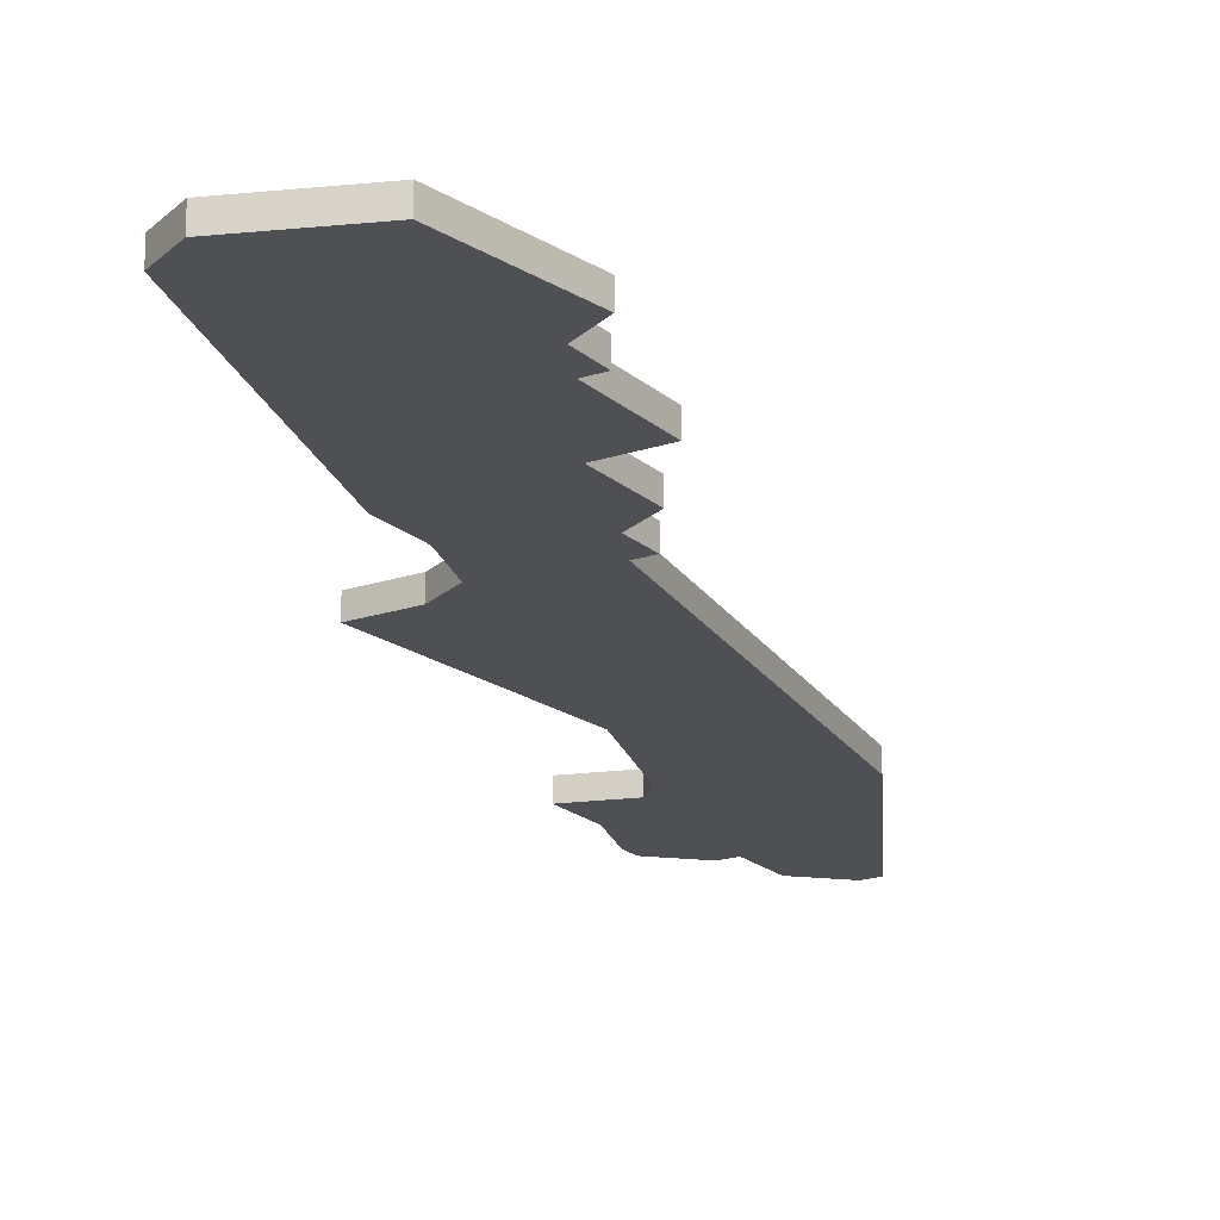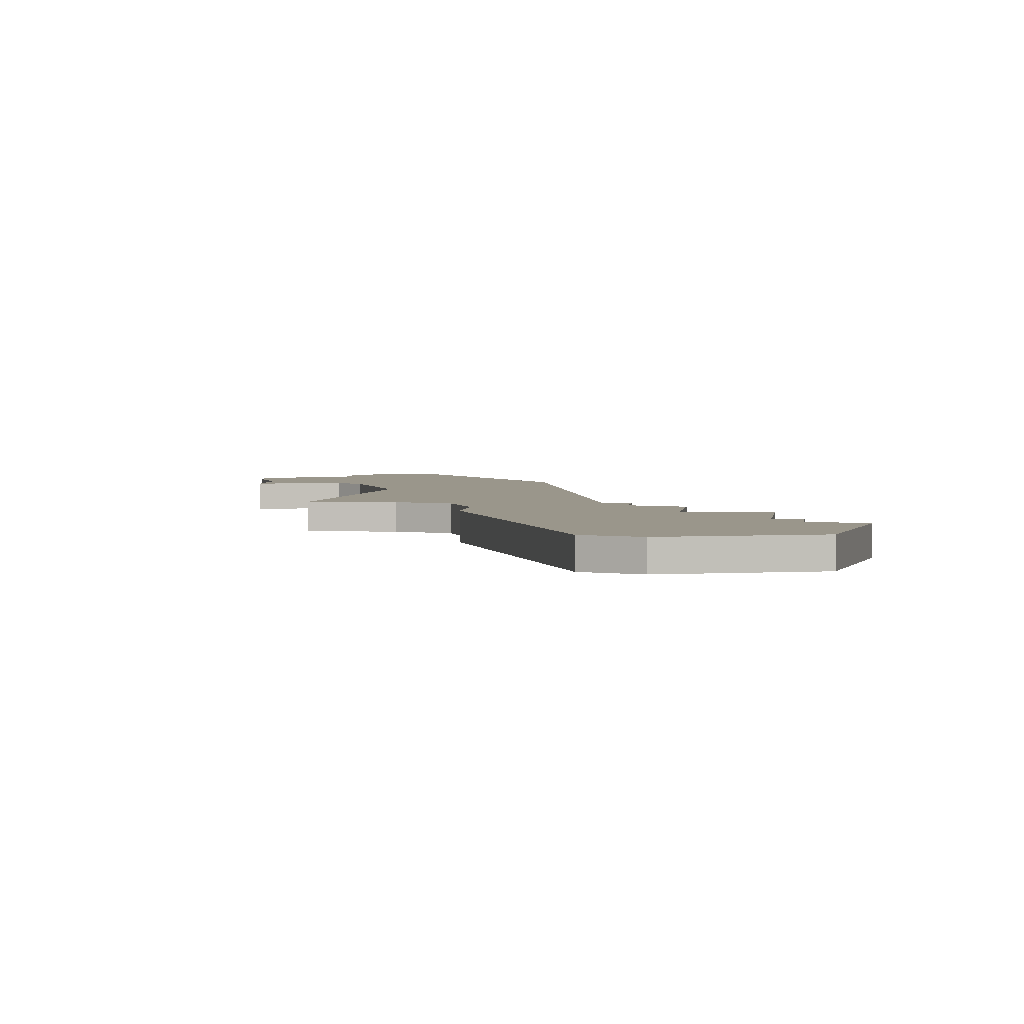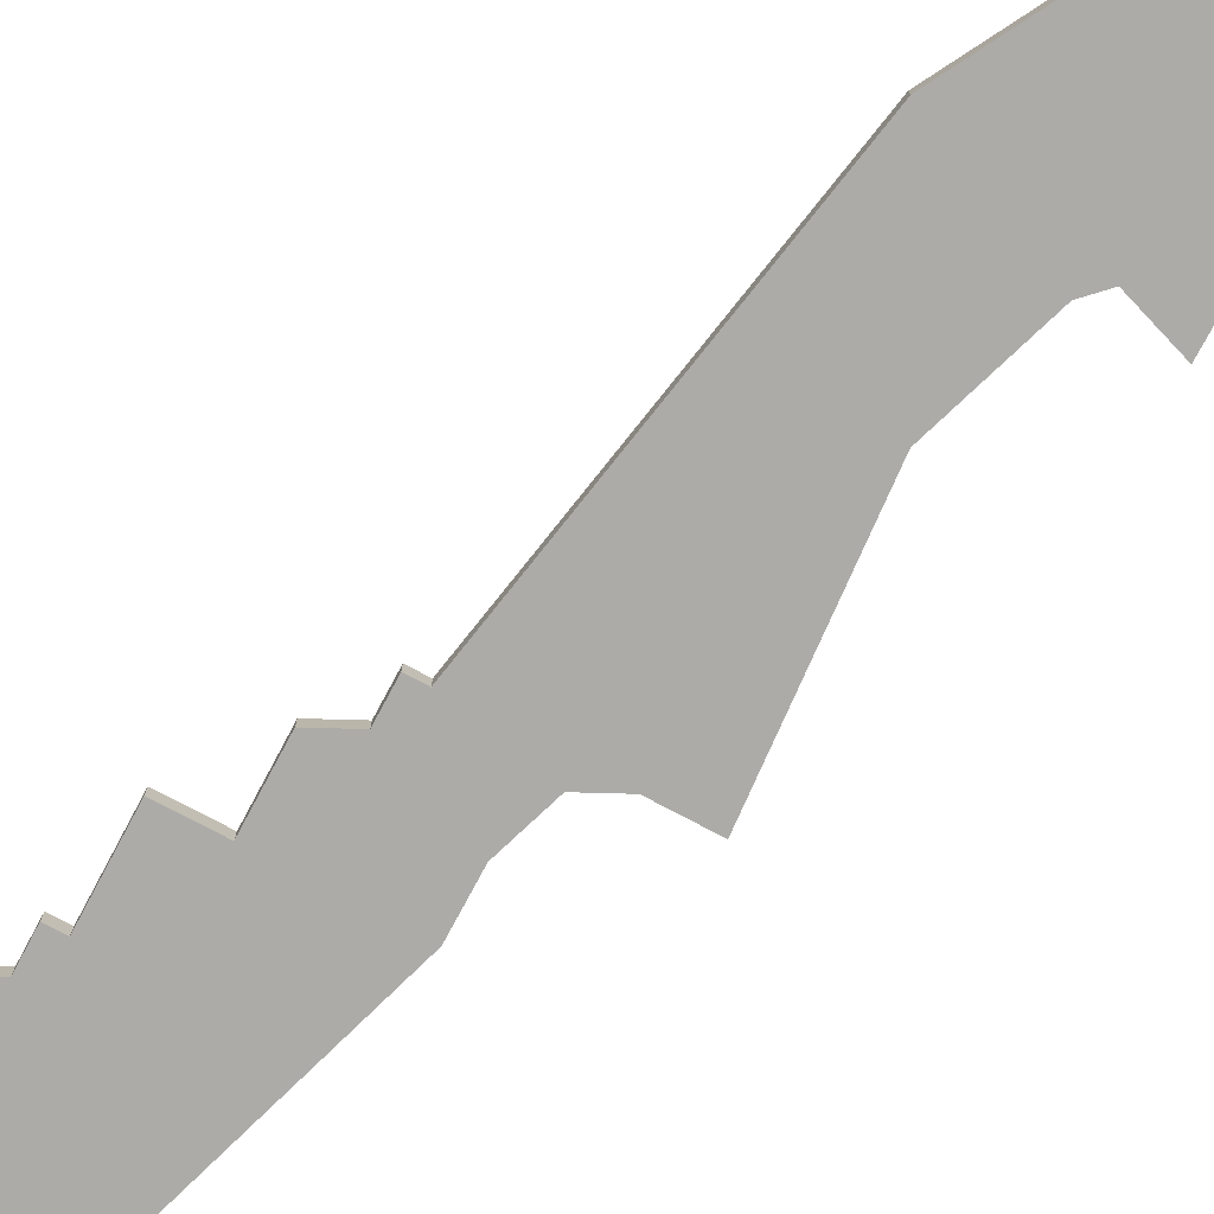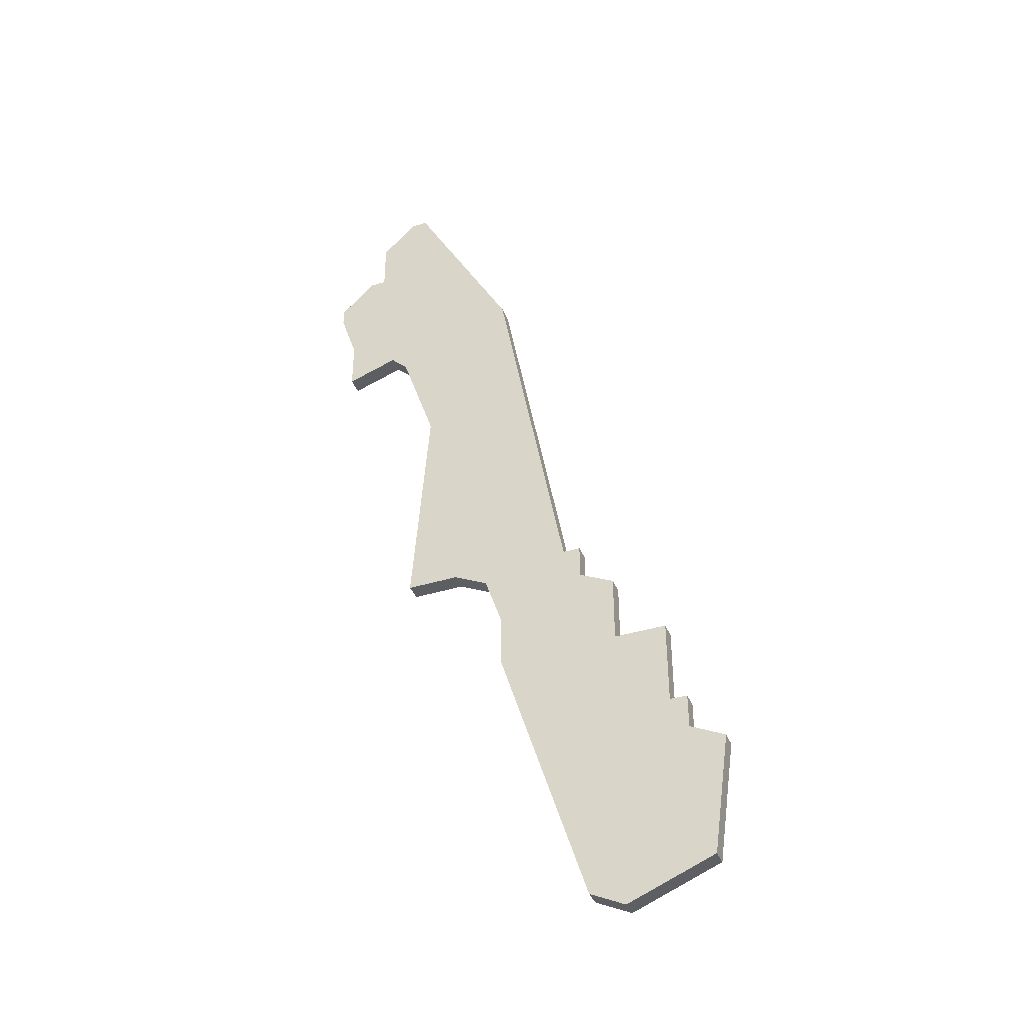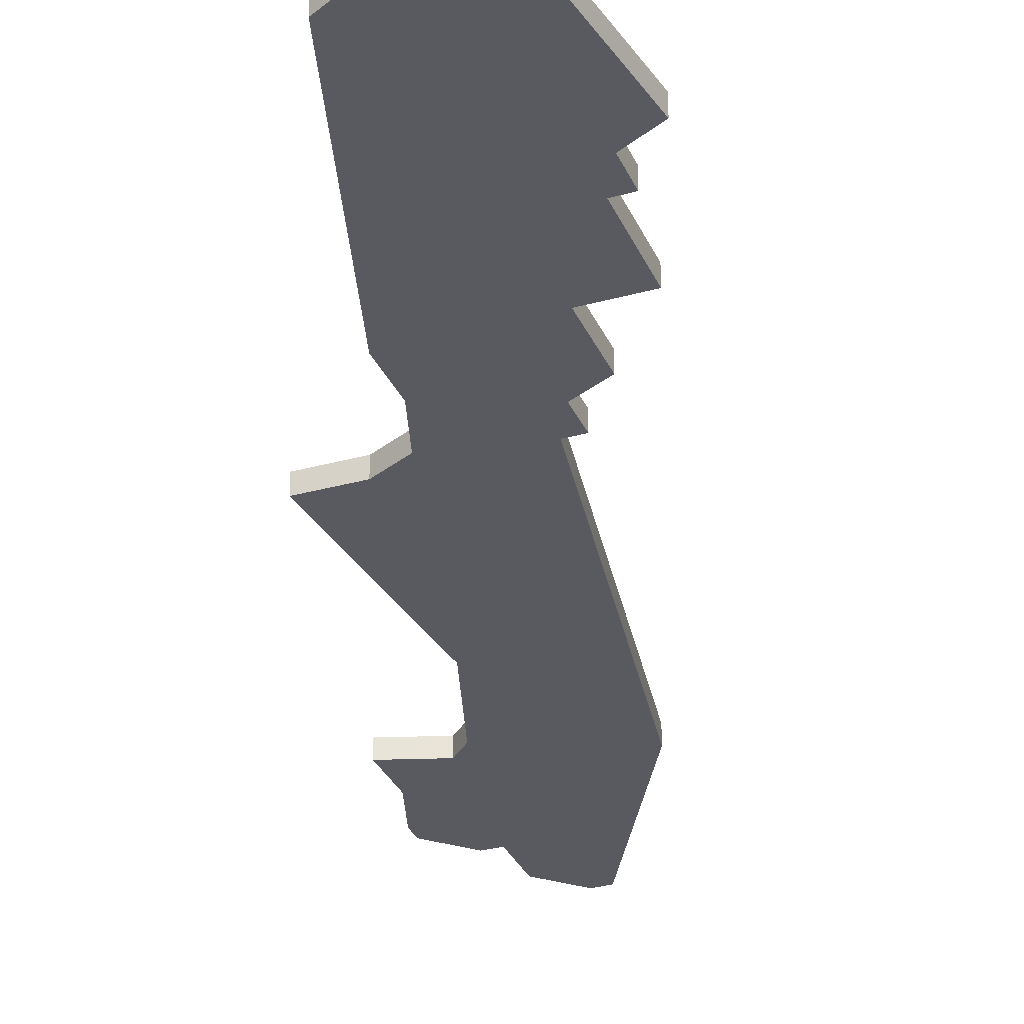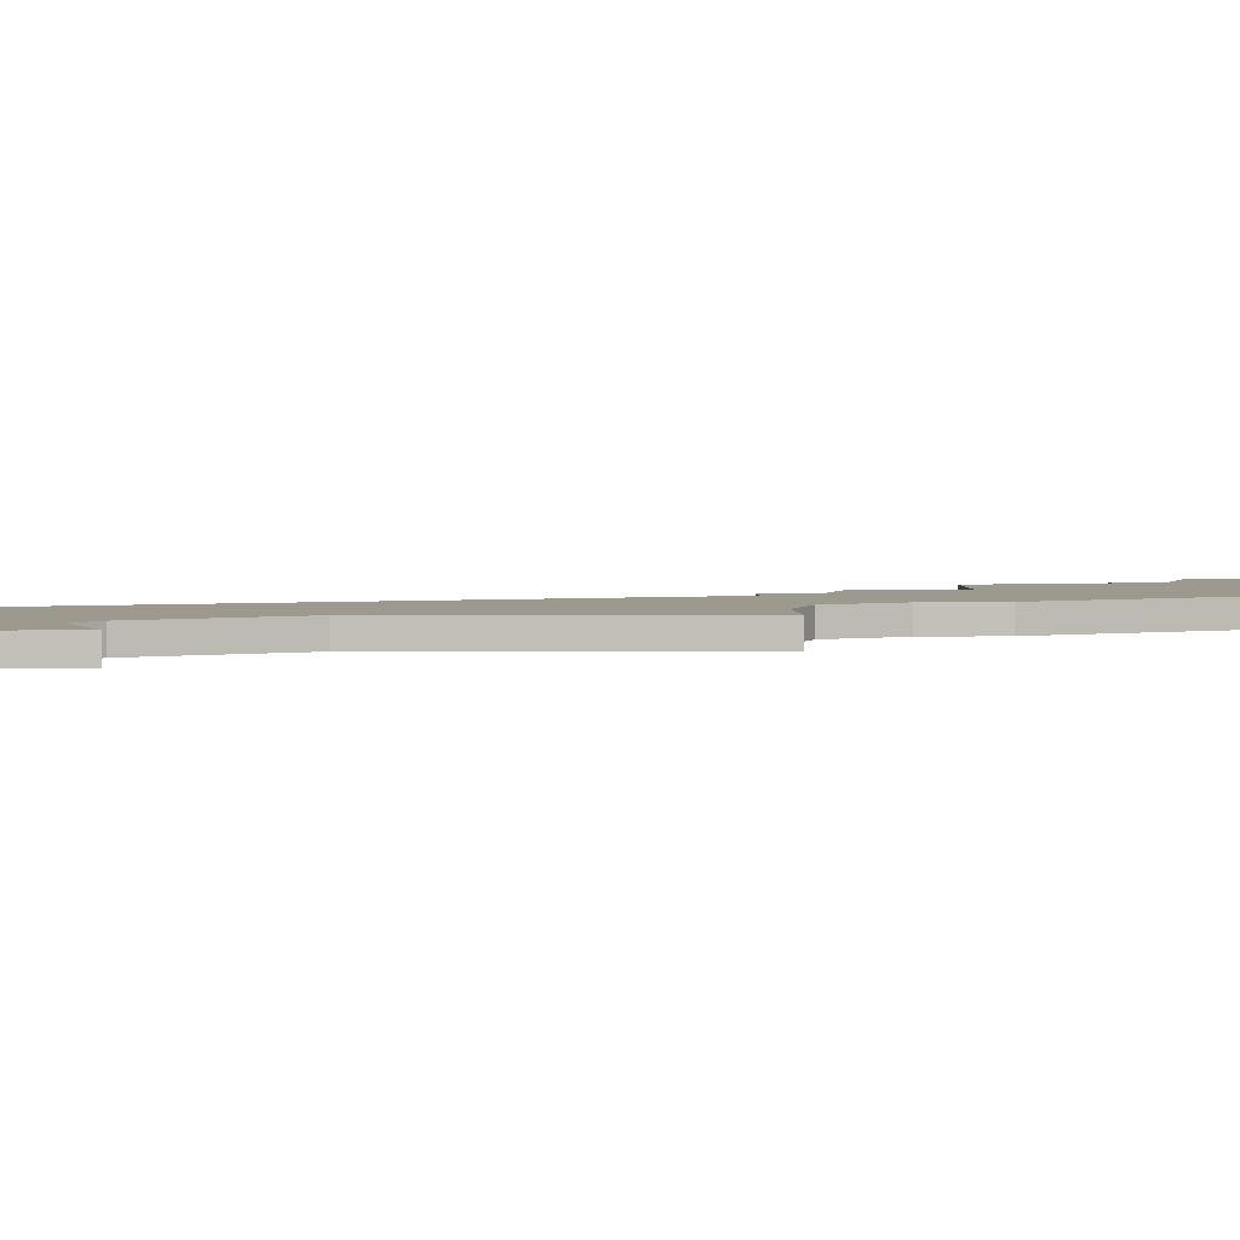
<metadata>
{"format":"obj","ext":"obj","renderer":"f3d","projection":"perspective","resolution":1024,"background":"white","views":[{"elev":-19.2,"azim":32.4,"up":"+Z"},{"elev":2.3,"azim":5.8,"up":"+Z"},{"elev":-76.2,"azim":151.9,"up":"+Z"},{"elev":-39.4,"azim":20.9,"up":"+Y"},{"elev":-31.9,"azim":21.2,"up":"+Z"},{"elev":3.4,"azim":-95.0,"up":"+Z"}]}
</metadata>
<code>
v 3409 -1108 0
v 3408 -1108 0
v 3406 -1110 0
v 3406 -1113 0
v 3405 -1113 0
v 3403 -1115 0
v 3403 -1116 0
v 3404 -1119 0
v 3404 -1122 0
v 3407 -1121 0
v 3408 -1122 0
v 3410 -1128 0
v 3409 -1141 0
v 3412 -1141 0
v 3414 -1142 0
v 3415 -1145 0
v 3415 -1148 0
v 3420 -1164 0
v 3422 -1165 0
v 3427 -1163 0
v 3428 -1156 0
v 3426 -1155 0
v 3426 -1153 0
v 3425 -1153 0
v 3425 -1148 0
v 3422 -1148 0
v 3422 -1144 0
v 3420 -1143 0
v 3420 -1141 0
v 3419 -1141 0
v 3415 -1119 0
v 3409 -1108 1
v 3408 -1108 1
v 3406 -1110 1
v 3406 -1113 1
v 3405 -1113 1
v 3403 -1115 1
v 3403 -1116 1
v 3404 -1119 1
v 3404 -1122 1
v 3407 -1121 1
v 3408 -1122 1
v 3410 -1128 1
v 3409 -1141 1
v 3412 -1141 1
v 3414 -1142 1
v 3415 -1145 1
v 3415 -1148 1
v 3420 -1164 1
v 3422 -1165 1
v 3427 -1163 1
v 3428 -1156 1
v 3426 -1155 1
v 3426 -1153 1
v 3425 -1153 1
v 3425 -1148 1
v 3422 -1148 1
v 3422 -1144 1
v 3420 -1143 1
v 3420 -1141 1
v 3419 -1141 1
v 3415 -1119 1
f 2 1 31
f 4 3 2
f 6 5 4
f 8 7 6
f 10 9 8
f 14 13 12
f 18 17 16
f 20 19 18
f 22 21 20
f 24 23 22
f 26 25 24
f 28 27 26
f 30 29 28
f 2 31 30
f 8 6 4
f 15 14 12
f 20 18 16
f 24 22 20
f 30 28 26
f 4 2 30
f 10 8 4
f 16 15 12
f 24 20 16
f 4 30 26
f 11 10 4
f 26 24 16
f 11 4 26
f 26 16 12
f 12 11 26
f 62 32 33
f 33 34 35
f 35 36 37
f 37 38 39
f 39 40 41
f 43 44 45
f 47 48 49
f 49 50 51
f 51 52 53
f 53 54 55
f 55 56 57
f 57 58 59
f 59 60 61
f 61 62 33
f 35 37 39
f 43 45 46
f 47 49 51
f 51 53 55
f 57 59 61
f 61 33 35
f 35 39 41
f 43 46 47
f 47 51 55
f 57 61 35
f 35 41 42
f 47 55 57
f 57 35 42
f 43 47 57
f 57 42 43
f 33 32 2
f 2 32 1
f 34 33 3
f 3 33 2
f 35 34 4
f 4 34 3
f 36 35 5
f 5 35 4
f 37 36 6
f 6 36 5
f 38 37 7
f 7 37 6
f 39 38 8
f 8 38 7
f 40 39 9
f 9 39 8
f 41 40 10
f 10 40 9
f 42 41 11
f 11 41 10
f 43 42 12
f 12 42 11
f 44 43 13
f 13 43 12
f 45 44 14
f 14 44 13
f 46 45 15
f 15 45 14
f 47 46 16
f 16 46 15
f 48 47 17
f 17 47 16
f 49 48 18
f 18 48 17
f 50 49 19
f 19 49 18
f 51 50 20
f 20 50 19
f 52 51 21
f 21 51 20
f 53 52 22
f 22 52 21
f 54 53 23
f 23 53 22
f 55 54 24
f 24 54 23
f 56 55 25
f 25 55 24
f 57 56 26
f 26 56 25
f 58 57 27
f 27 57 26
f 59 58 28
f 28 58 27
f 60 59 29
f 29 59 28
f 61 60 30
f 30 60 29
f 32 62 1
f 1 62 31
f 62 61 31
f 31 61 30

</code>
